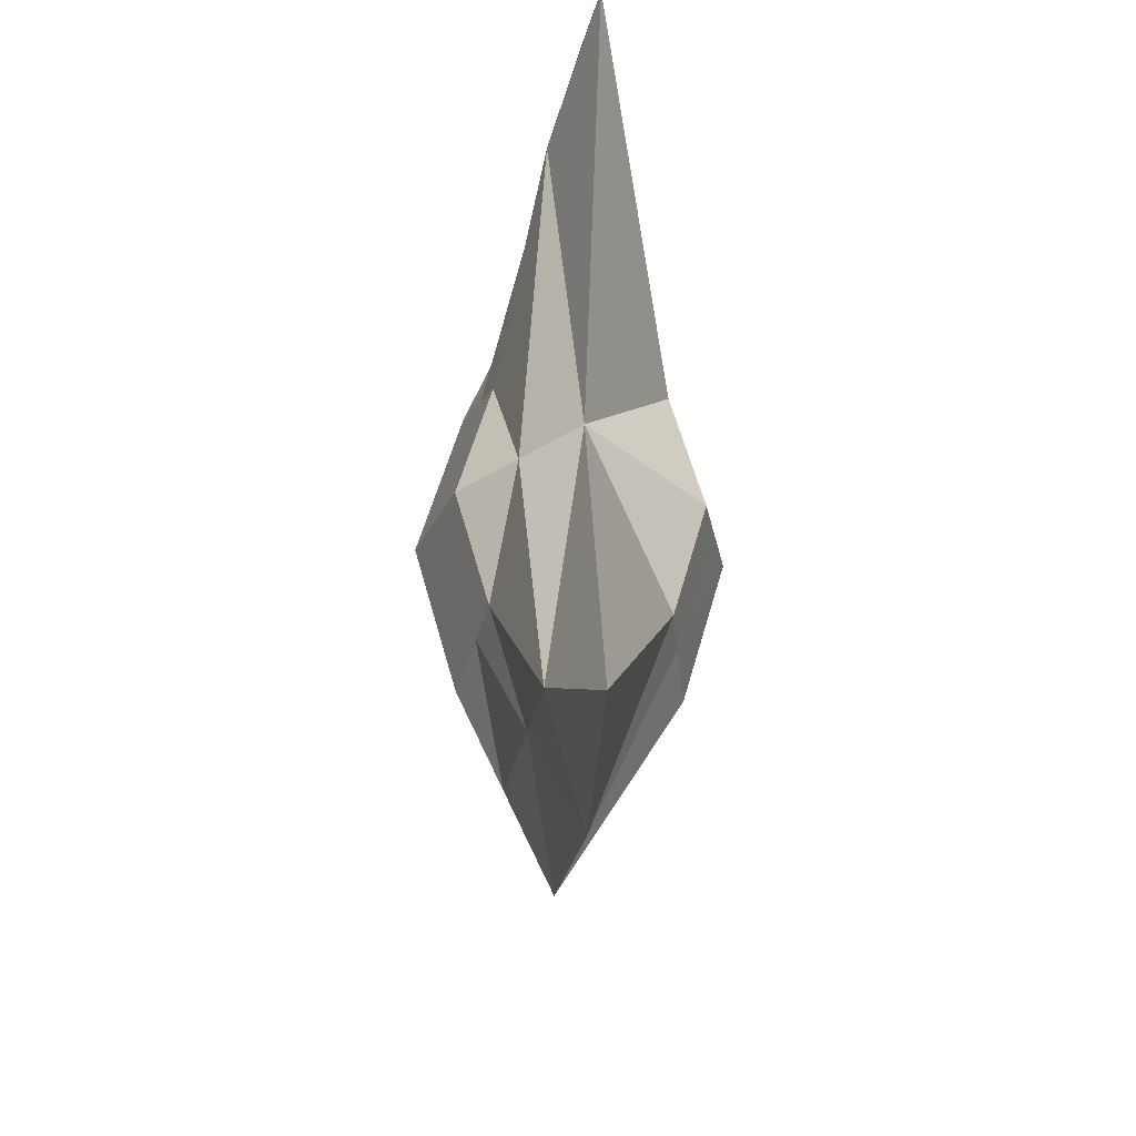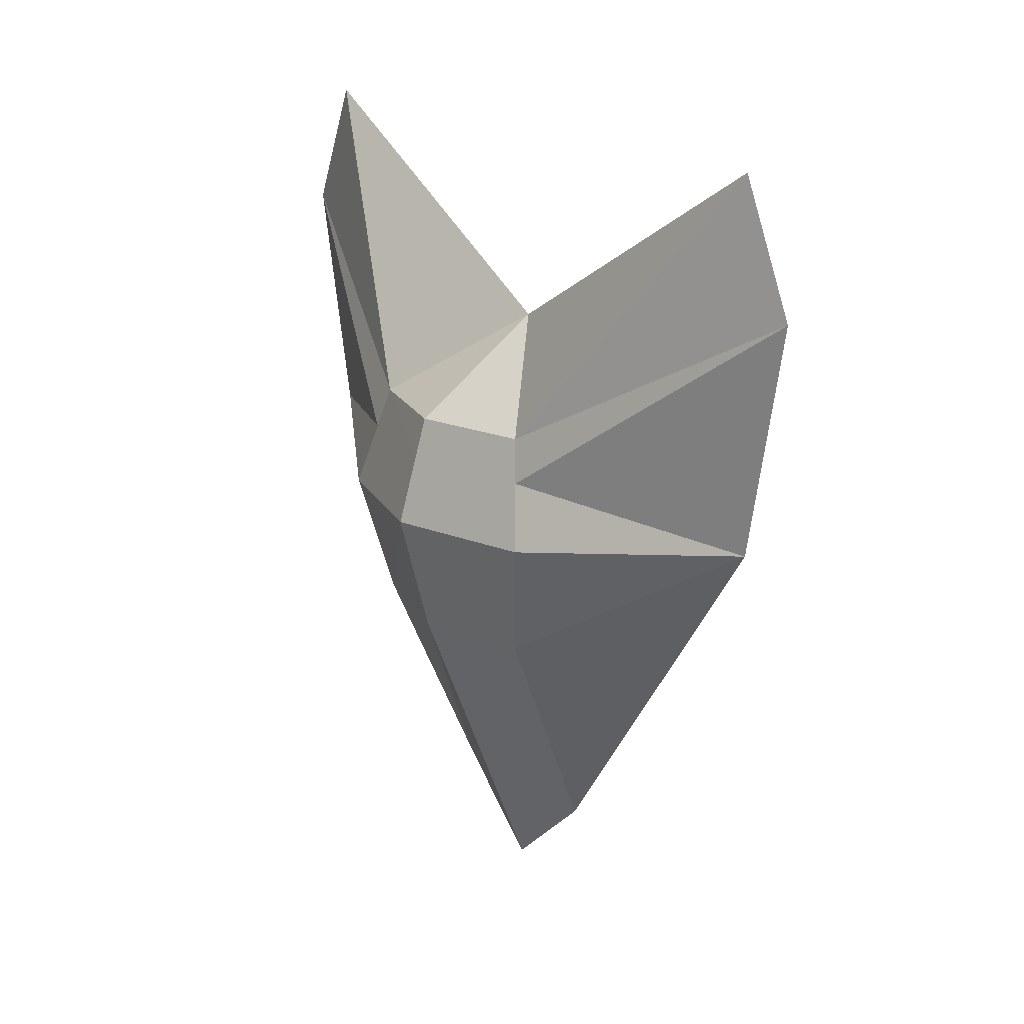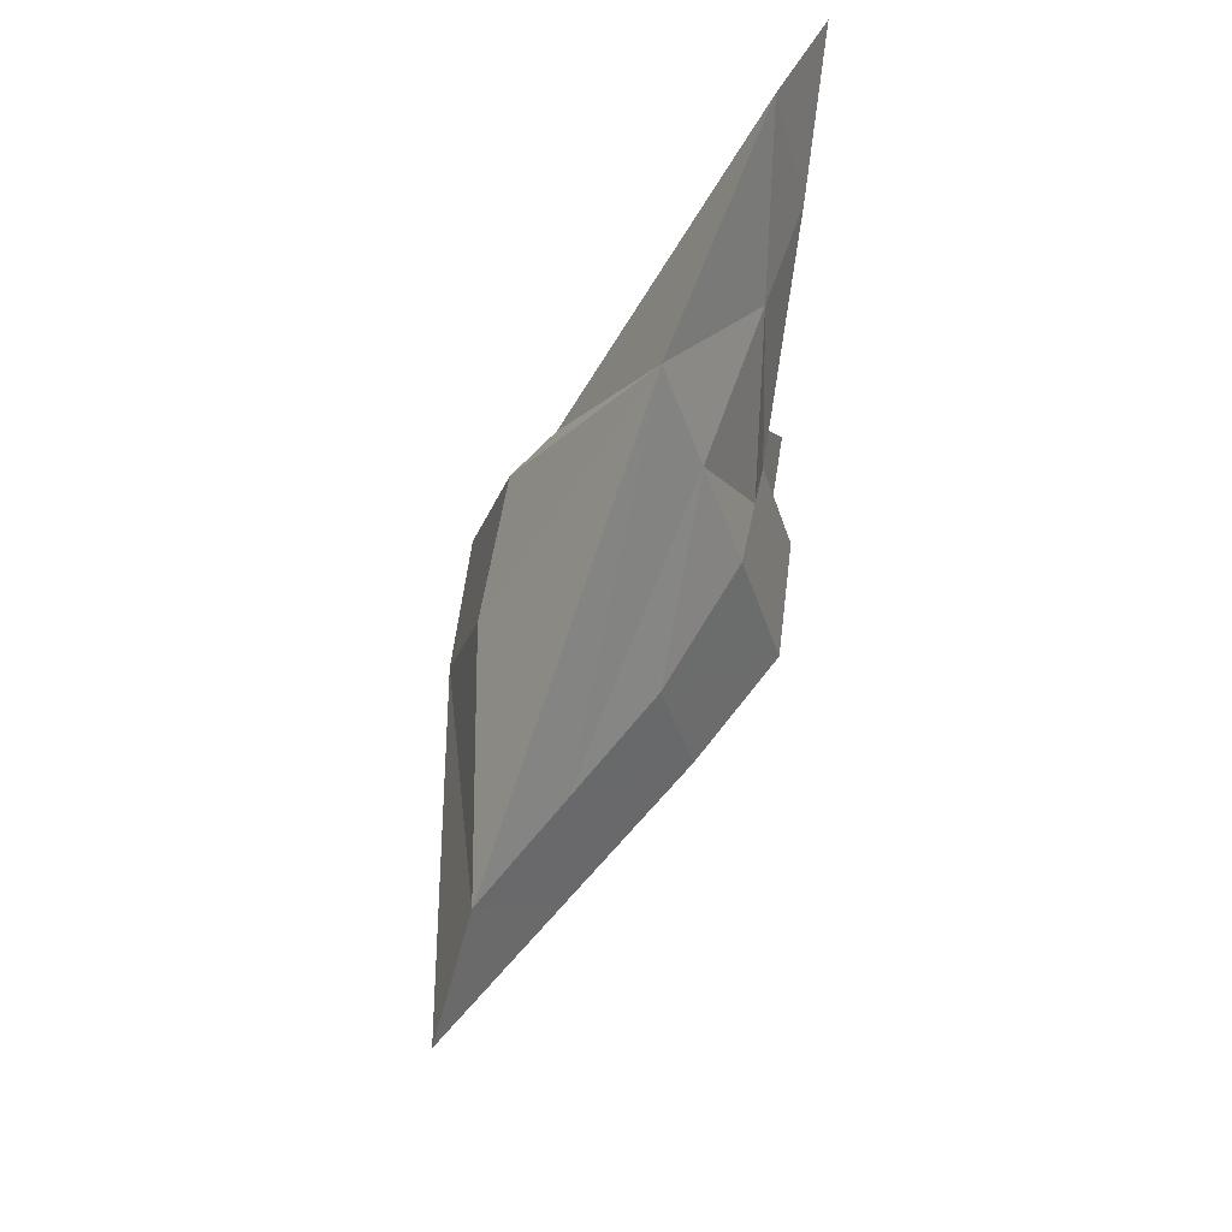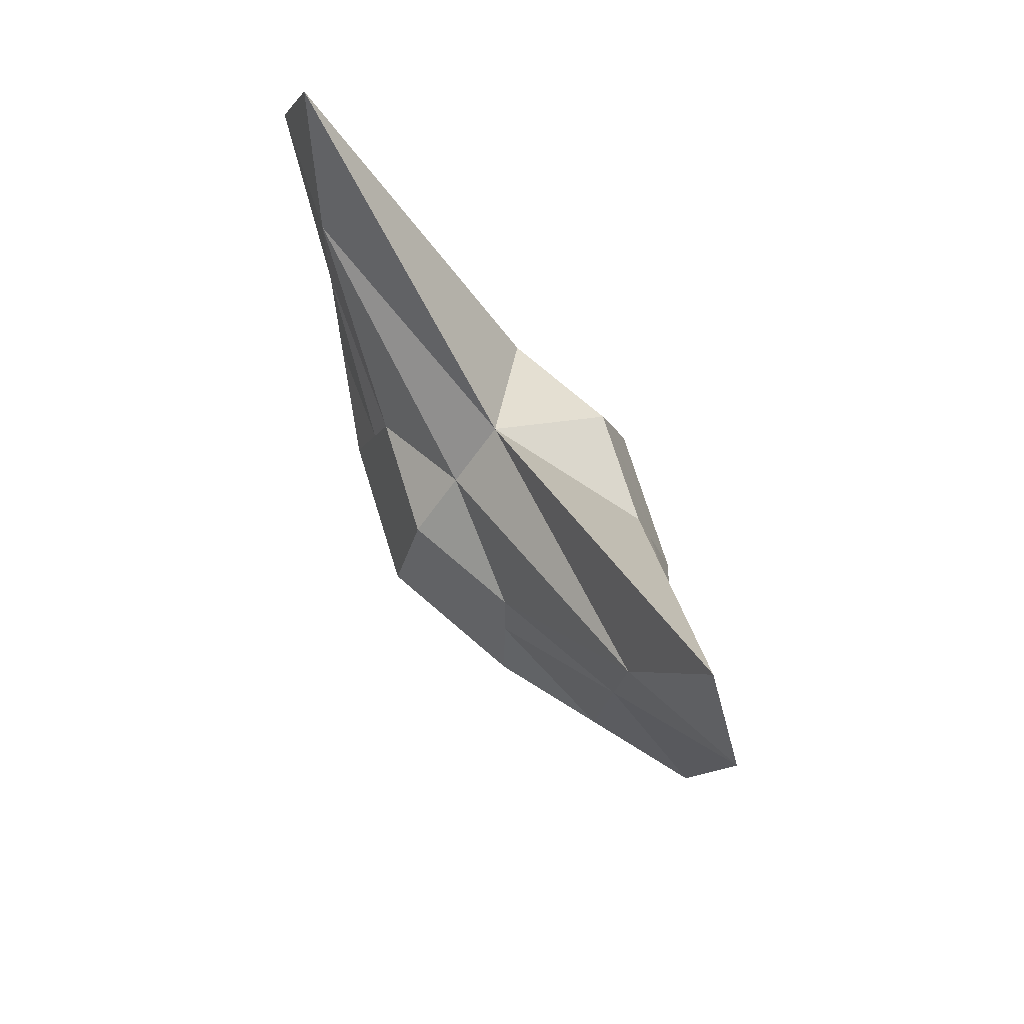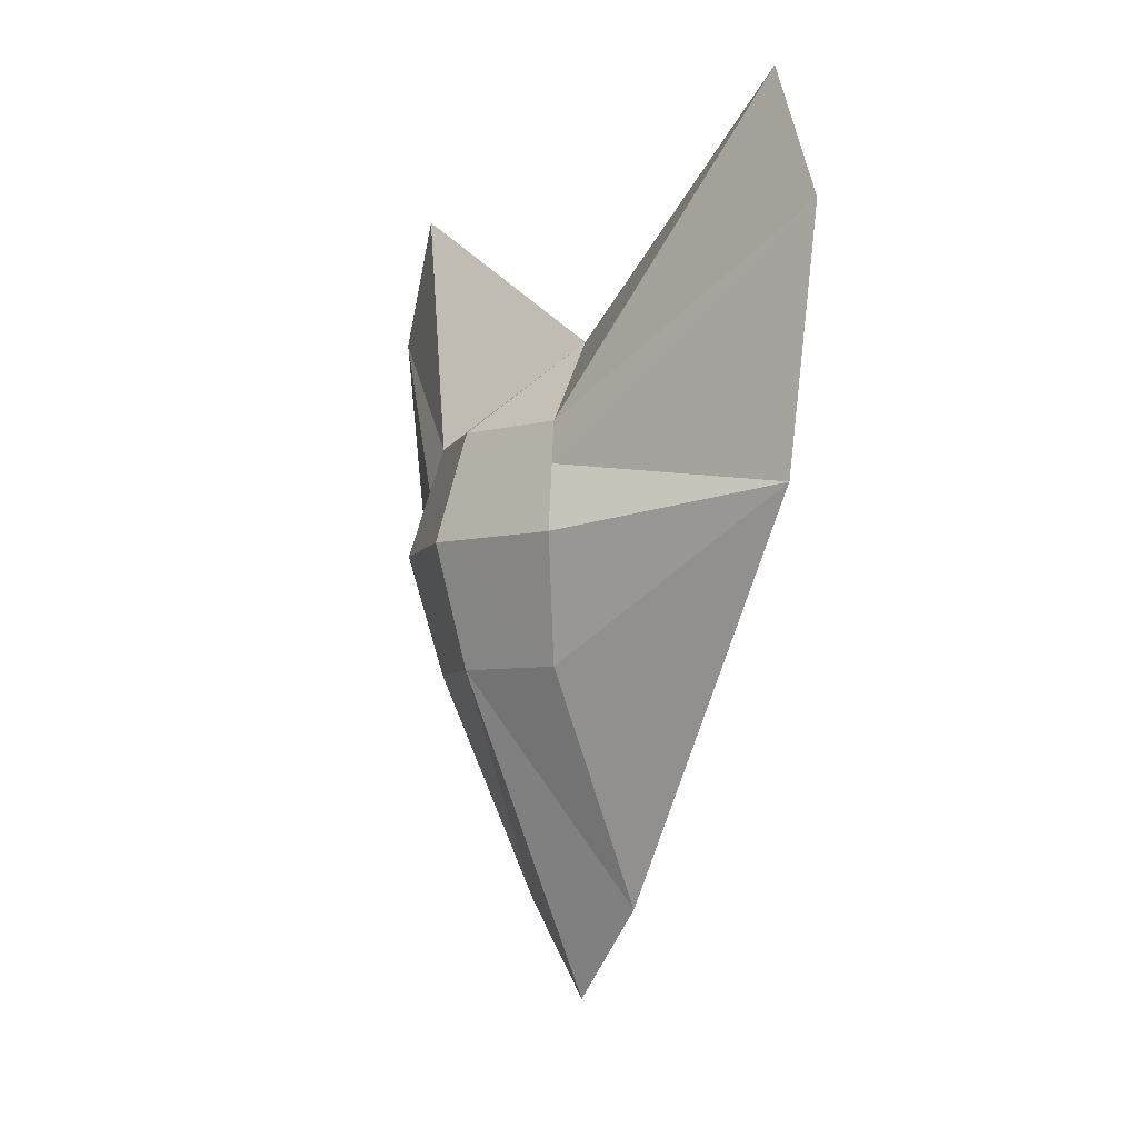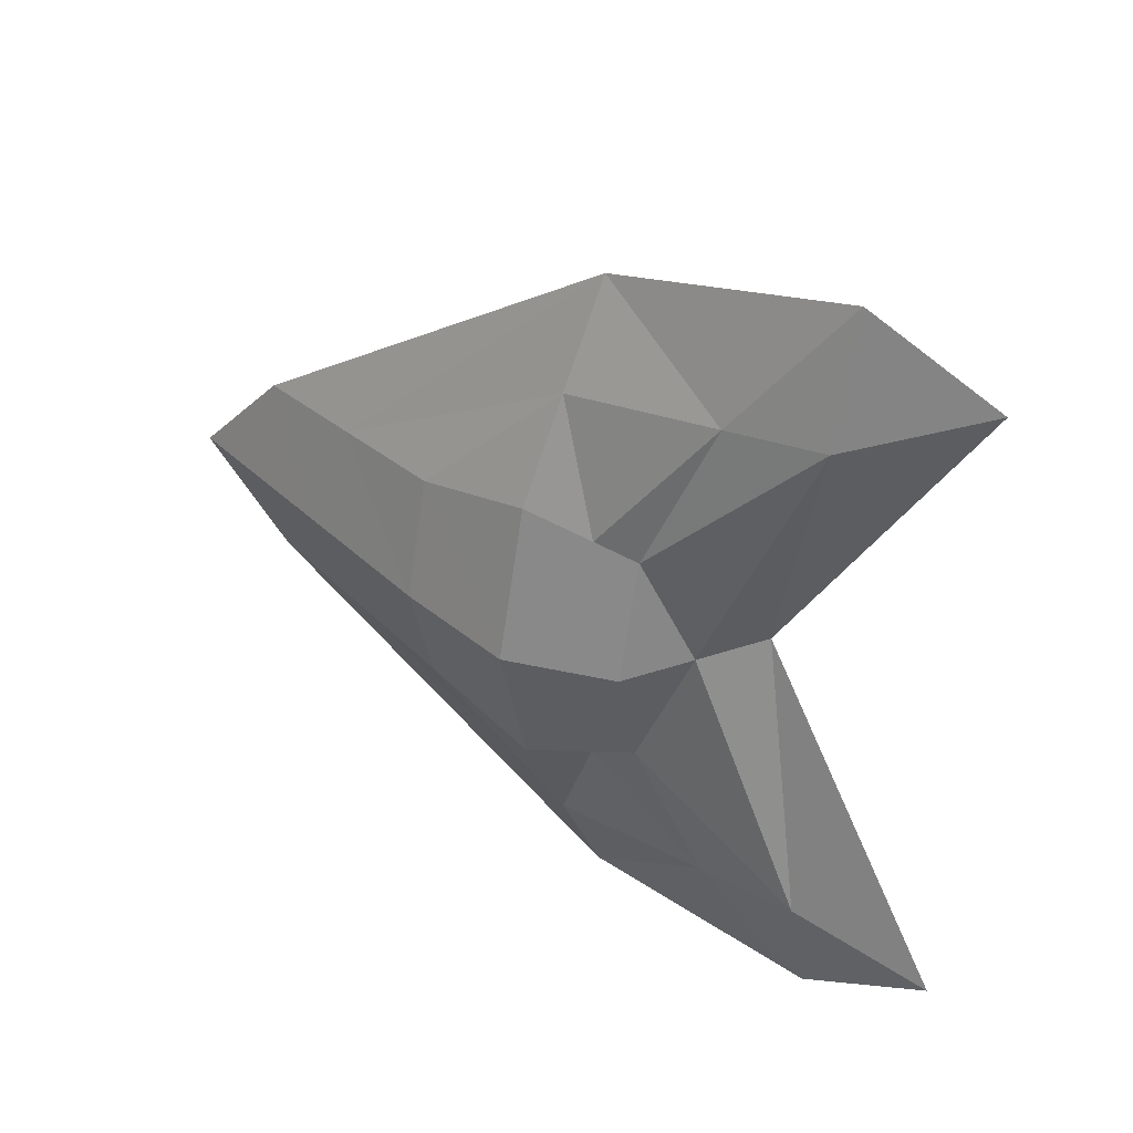
<metadata>
{"format":"obj","ext":"obj","renderer":"f3d","projection":"perspective","resolution":1024,"background":"white","views":[{"elev":-29.6,"azim":174.1,"up":"+Z"},{"elev":19.1,"azim":-36.6,"up":"+Y"},{"elev":63.5,"azim":22.8,"up":"+Z"},{"elev":70.9,"azim":147.0,"up":"+Y"},{"elev":-5.0,"azim":-29.6,"up":"+Y"},{"elev":39.1,"azim":121.7,"up":"+Z"}]}
</metadata>
<code>
o Cube
v 0.7147 1 -1
v 0.7147 -1 -1
v 0.7147 1 1
v 0.7147 -1 1
v -0.7162 1 -1
v -0.7162 -1 -1
v -0.7162 1 1
v -0.7162 -1 1
v 0.1168 -2.971 -0.8572
v 0.1168 3.552 2.973
v 0.1168 -2.971 0.8572
v 0.1168 3.552 -2.973
v -1 -1 0
v 1 1 0
v -1 1 0
v 1 -1 0
v 0.1168 -3.763 0
v 0.06813 1.852 0.1521
v 0.907 0.06049 -1.277
v -0.9201 0.06049 1.277
v 0.907 0.06049 1.277
v -0.9201 0.06049 -1.277
v 0.1411 0.3243 -3.088
v 0.1411 0.3243 3.088
v 1.269 0.06049 0
v -1.285 0.06049 0
v 0.4157 -1.986 0.9286
v 0.4157 2.381 -2.381
v 0.4157 -1.986 -0.9286
v 0.4157 2.381 2.381
v 0.5341 1.426 0.07607
v 0.5584 -2.381 0
v 0.524 0.1924 2.183
v 0.524 0.1924 -2.183
v -0.7966 0.6294 1.109
v 0.7905 0.6294 -1.109
v 0.7905 0.6294 1.109
v -0.7966 0.6294 -1.109
v 0.1264 2.406 -3.497
v 0.1264 2.406 3.497
v 1.106 0.6294 0
v -1.112 0.6294 0
v 0.4584 1.518 2.303
v 0.4584 1.518 -2.303
f 18 7 10
f 40 7 35
f 42 5 38
f 16 27 32
f 41 3 37
f 44 1 36
f 5 39 38
f 13 11 8
f 30 40 43
f 18 30 31
f 28 18 31
f 9 13 6
f 1 41 36
f 29 16 32
f 7 42 35
f 5 18 12
f 8 26 13
f 2 25 16
f 27 24 11
f 6 23 9
f 34 2 29
f 25 4 16
f 26 6 13
f 24 8 11
f 23 29 9
f 4 33 27
f 9 32 17
f 1 31 14
f 31 3 14
f 3 43 37
f 39 28 44
f 32 11 17
f 23 44 34
f 37 33 21
f 35 26 20
f 36 25 19
f 43 24 33
f 38 23 22
f 34 36 19
f 25 37 21
f 26 38 22
f 24 35 20
f 18 15 7
f 40 10 7
f 42 15 5
f 16 4 27
f 41 14 3
f 44 28 1
f 5 12 39
f 13 17 11
f 30 10 40
f 18 10 30
f 28 12 18
f 9 17 13
f 1 14 41
f 29 2 16
f 7 15 42
f 5 15 18
f 8 20 26
f 2 19 25
f 27 33 24
f 6 22 23
f 34 19 2
f 25 21 4
f 26 22 6
f 24 20 8
f 23 34 29
f 4 21 33
f 9 29 32
f 1 28 31
f 31 30 3
f 3 30 43
f 39 12 28
f 32 27 11
f 23 39 44
f 37 43 33
f 35 42 26
f 36 41 25
f 43 40 24
f 38 39 23
f 34 44 36
f 25 41 37
f 26 42 38
f 24 40 35

</code>
